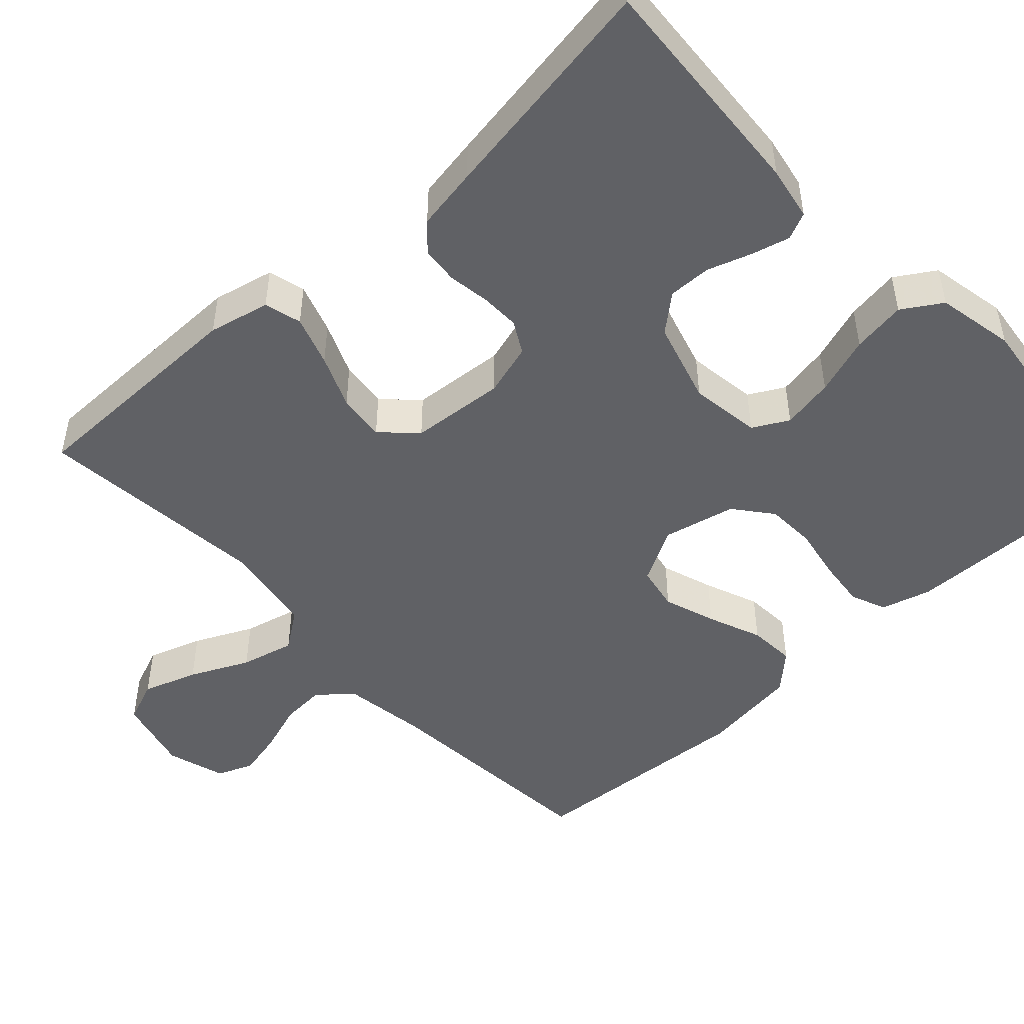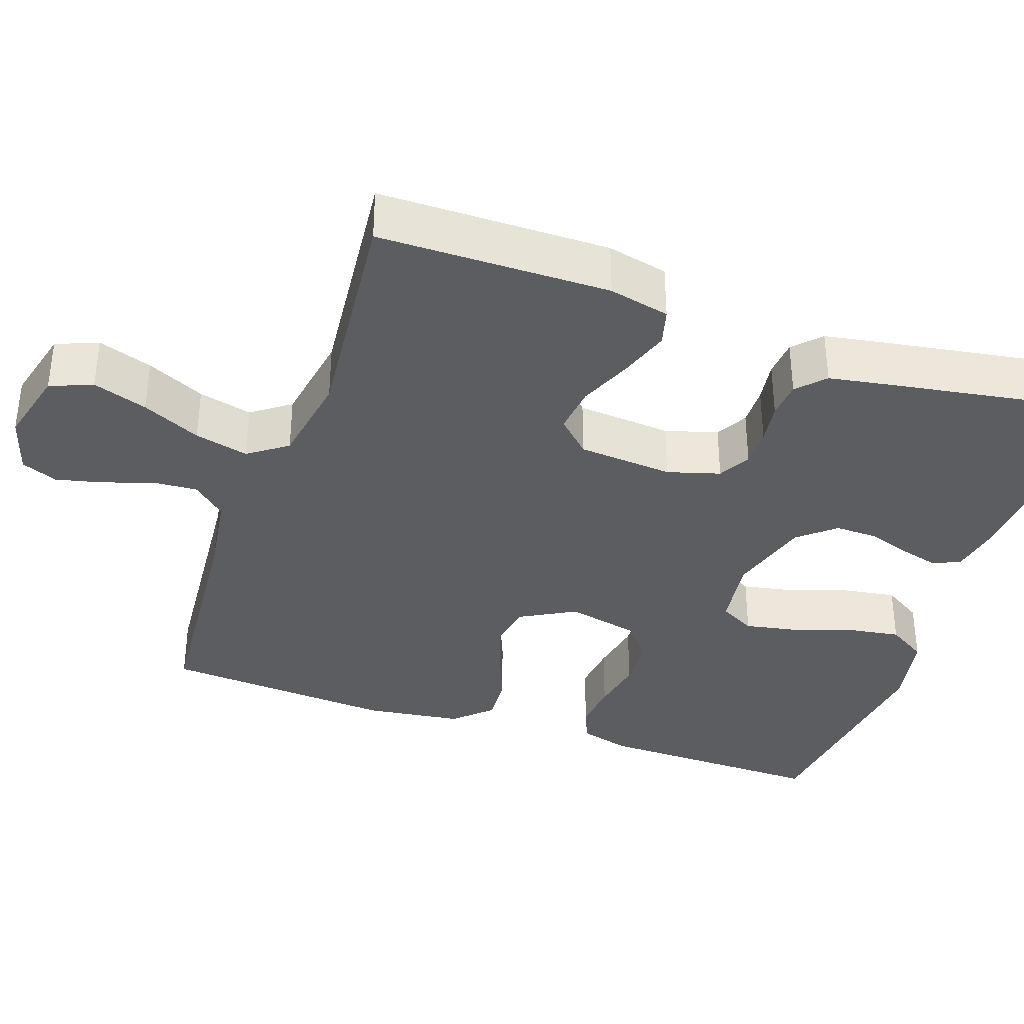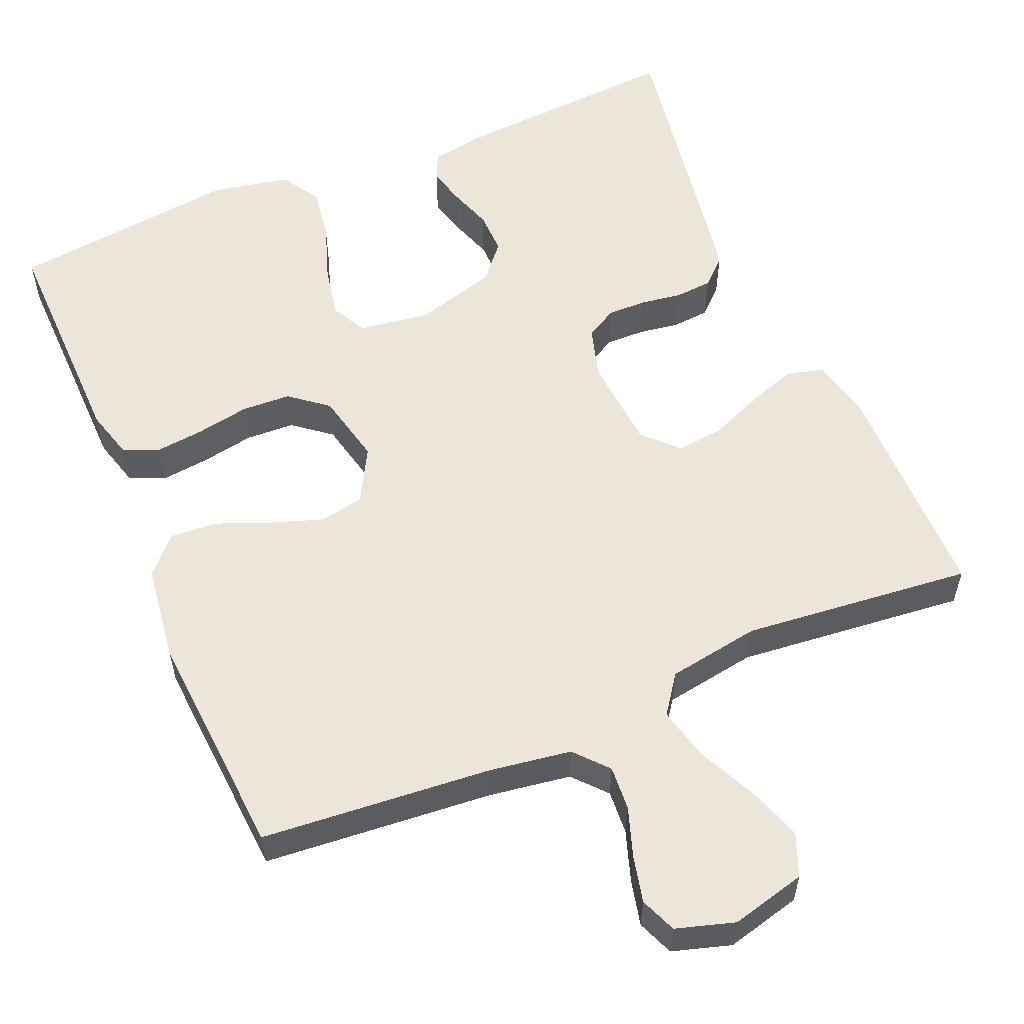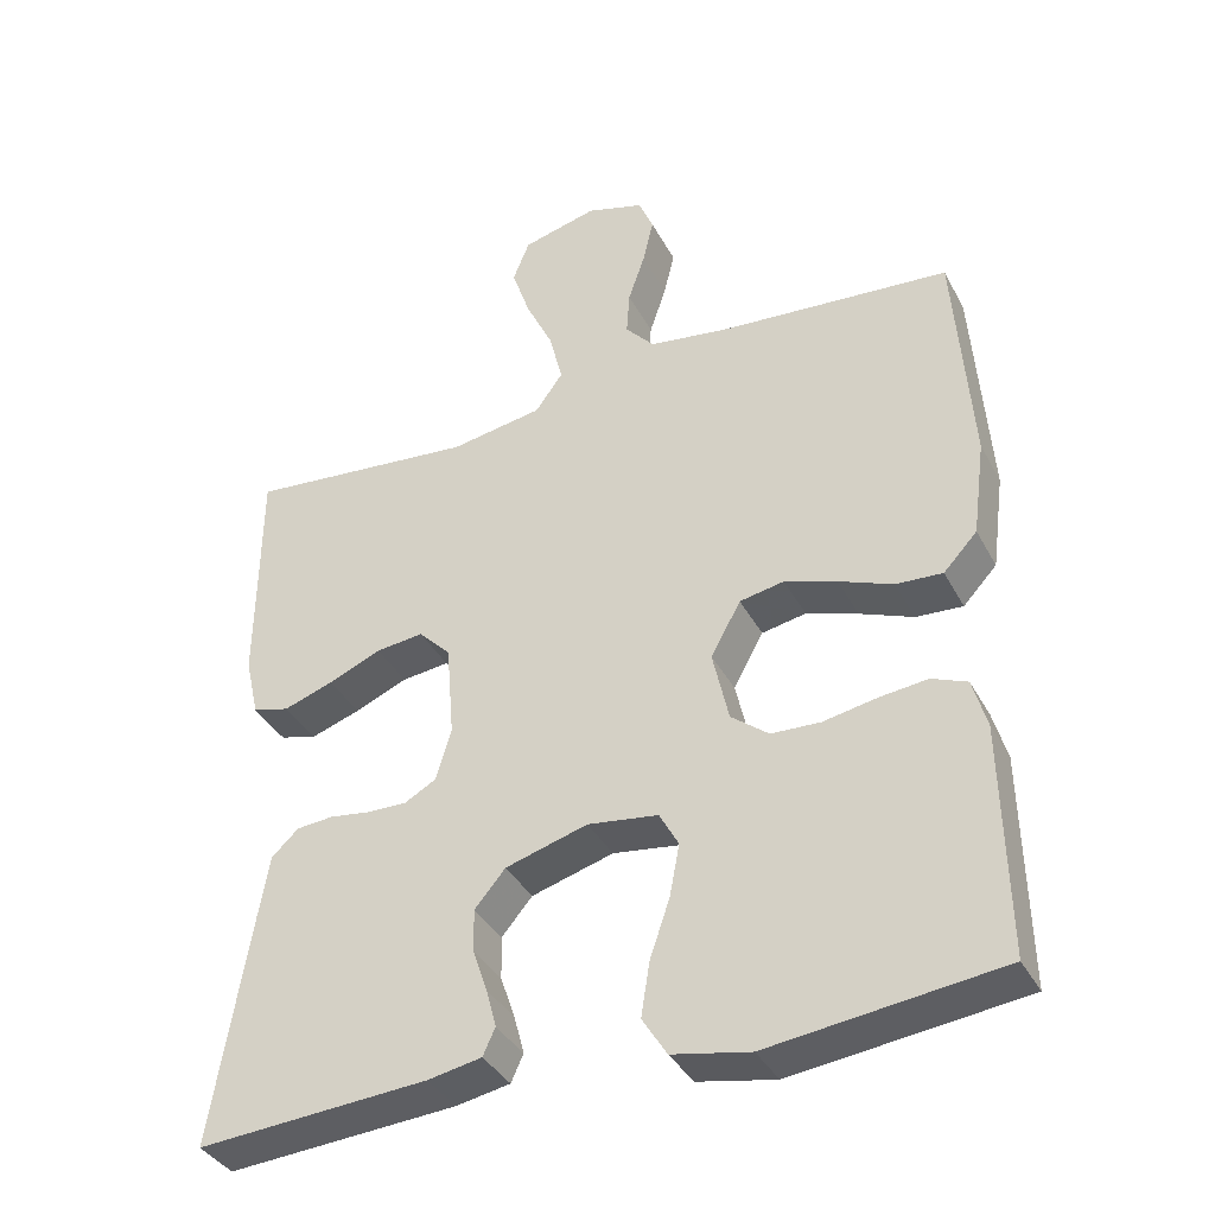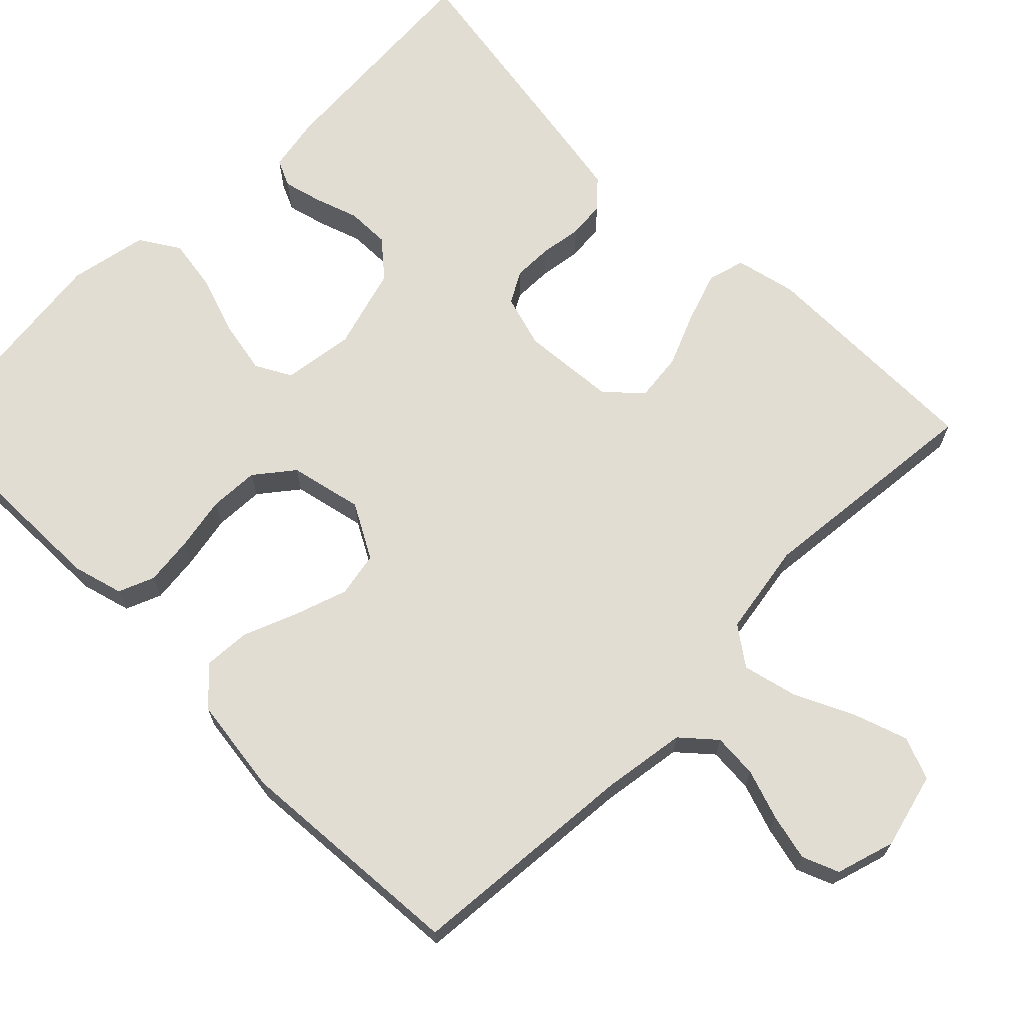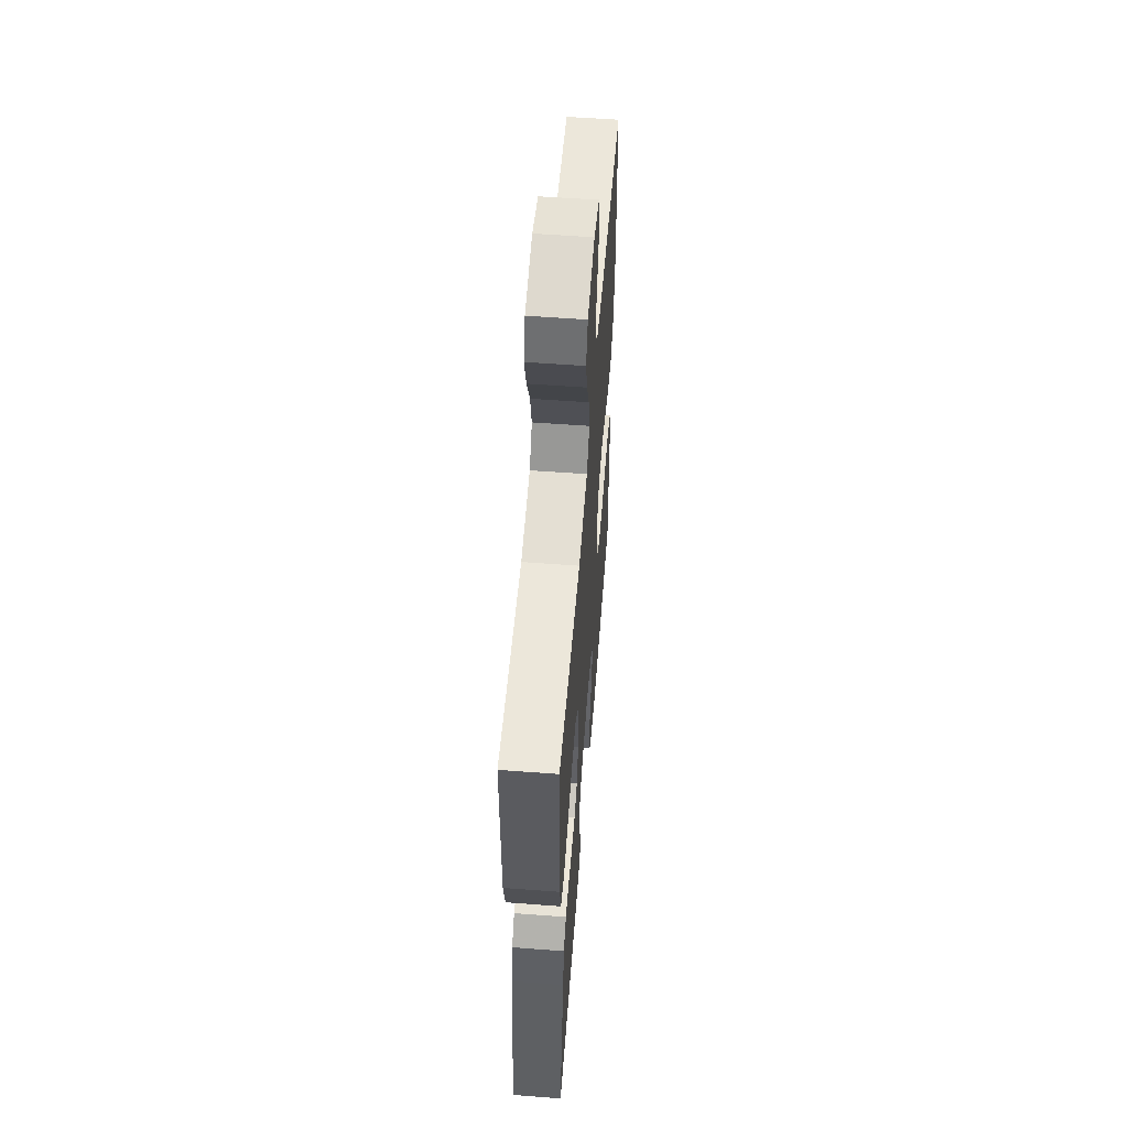
<metadata>
{"format":"obj","ext":"obj","renderer":"f3d","projection":"perspective","resolution":1024,"background":"white","views":[{"elev":-48.4,"azim":132.7,"up":"+Y"},{"elev":-36.3,"azim":70.9,"up":"+Y"},{"elev":56.5,"azim":-23.0,"up":"+Y"},{"elev":-37.7,"azim":-154.5,"up":"+Z"},{"elev":68.2,"azim":-45.1,"up":"+Y"},{"elev":56.8,"azim":94.5,"up":"+Z"}]}
</metadata>
<code>
v -0.5 0.07 0.5
v -0.2 0.07 0.525
v -0.093 0.07 0.541
v -0.055 0.07 0.584
v -0.059 0.07 0.642
v -0.081 0.07 0.707
v -0.095 0.07 0.767
v -0.076 0.07 0.814
v 0 0.07 0.837
v 0.098 0.07 0.812
v 0.12 0.07 0.757
v 0.096 0.07 0.686
v 0.06 0.07 0.61
v 0.043 0.07 0.54
v 0.079 0.07 0.49
v 0.2 0.07 0.47
v 0.5 0.07 0.5
v 0.502 0.07 0.2
v 0.484 0.07 0.121
v 0.436 0.07 0.108
v 0.371 0.07 0.13
v 0.302 0.07 0.159
v 0.24 0.07 0.166
v 0.198 0.07 0.123
v 0.188 0.07 0
v 0.208 0.07 -0.068
v 0.249 0.07 -0.091
v 0.3 0.07 -0.09
v 0.354 0.07 -0.082
v 0.402 0.07 -0.086
v 0.437 0.07 -0.119
v 0.451 0.07 -0.2
v 0.5 0.07 -0.5
v 0.2 0.07 -0.48
v 0.13 0.07 -0.467
v 0.114 0.07 -0.432
v 0.127 0.07 -0.382
v 0.146 0.07 -0.326
v 0.147 0.07 -0.27
v 0.107 0.07 -0.223
v 0 0.07 -0.192
v -0.092 0.07 -0.205
v -0.117 0.07 -0.251
v -0.104 0.07 -0.319
v -0.078 0.07 -0.395
v -0.067 0.07 -0.465
v -0.099 0.07 -0.516
v -0.2 0.07 -0.536
v -0.5 0.07 -0.5
v -0.495 0.07 -0.2
v -0.477 0.07 -0.135
v -0.431 0.07 -0.116
v -0.368 0.07 -0.123
v -0.298 0.07 -0.136
v -0.234 0.07 -0.133
v -0.185 0.07 -0.094
v -0.164 0.07 0
v -0.203 0.07 0.071
v -0.261 0.07 0.082
v -0.329 0.07 0.059
v -0.399 0.07 0.031
v -0.46 0.07 0.027
v -0.504 0.07 0.074
v -0.521 0.07 0.2
v -0.5 0 0.5
v -0.2 0 0.525
v -0.093 0 0.541
v -0.055 0 0.584
v -0.059 0 0.642
v -0.081 0 0.707
v -0.095 0 0.767
v -0.076 0 0.814
v 0 0 0.837
v 0.098 0 0.812
v 0.12 0 0.757
v 0.096 0 0.686
v 0.06 0 0.61
v 0.043 0 0.54
v 0.079 0 0.49
v 0.2 0 0.47
v 0.5 0 0.5
v 0.502 0 0.2
v 0.484 0 0.121
v 0.436 0 0.108
v 0.371 0 0.13
v 0.302 0 0.159
v 0.24 0 0.166
v 0.198 0 0.123
v 0.188 0 0
v 0.208 0 -0.068
v 0.249 0 -0.091
v 0.3 0 -0.09
v 0.354 0 -0.082
v 0.402 0 -0.086
v 0.437 0 -0.119
v 0.451 0 -0.2
v 0.5 0 -0.5
v 0.2 0 -0.48
v 0.13 0 -0.467
v 0.114 0 -0.432
v 0.127 0 -0.382
v 0.146 0 -0.326
v 0.147 0 -0.27
v 0.107 0 -0.223
v 0 0 -0.192
v -0.092 0 -0.205
v -0.117 0 -0.251
v -0.104 0 -0.319
v -0.078 0 -0.395
v -0.067 0 -0.465
v -0.099 0 -0.516
v -0.2 0 -0.536
v -0.5 0 -0.5
v -0.495 0 -0.2
v -0.477 0 -0.135
v -0.431 0 -0.116
v -0.368 0 -0.123
v -0.298 0 -0.136
v -0.234 0 -0.133
v -0.185 0 -0.094
v -0.164 0 0
v -0.203 0 0.071
v -0.261 0 0.082
v -0.329 0 0.059
v -0.399 0 0.031
v -0.46 0 0.027
v -0.504 0 0.074
v -0.521 0 0.2
f 63 64 1 2
f 60 61 62 63
f 59 60 63 2
f 58 59 2 3
f 57 58 3 4
f 51 52 53 54
f 49 50 51 54
f 49 54 55
f 48 49 55 56
f 44 45 46 47
f 43 44 47 48
f 35 36 37 38
f 33 34 35 38
f 33 38 39
f 32 33 39 40
f 28 29 30 31
f 27 28 31 32
f 19 20 21 22
f 17 18 19 22
f 16 17 22 23
f 15 16 23 24
f 10 11 12 13
f 10 13 14
f 9 10 14
f 8 9 14
f 5 6 7 8
f 5 8 14
f 4 5 14 15
f 43 48 56 57
f 42 43 57 4
f 41 42 4 15
f 27 32 40 41
f 26 27 41
f 25 26 41
f 15 24 25 41
f 66 65 128 127
f 127 126 125 124
f 66 127 124 123
f 67 66 123 122
f 68 67 122 121
f 118 117 116 115
f 118 115 114 113
f 119 118 113
f 120 119 113 112
f 111 110 109 108
f 112 111 108 107
f 102 101 100 99
f 102 99 98 97
f 103 102 97
f 104 103 97 96
f 95 94 93 92
f 96 95 92 91
f 86 85 84 83
f 86 83 82 81
f 87 86 81 80
f 88 87 80 79
f 77 76 75 74
f 78 77 74
f 78 74 73
f 78 73 72
f 72 71 70 69
f 78 72 69
f 79 78 69 68
f 121 120 112 107
f 68 121 107 106
f 79 68 106 105
f 105 104 96 91
f 105 91 90
f 105 90 89
f 105 89 88 79
f 1 65 66 2
f 2 66 67 3
f 3 67 68 4
f 4 68 69 5
f 5 69 70 6
f 6 70 71 7
f 7 71 72 8
f 8 72 73 9
f 9 73 74 10
f 10 74 75 11
f 11 75 76 12
f 12 76 77 13
f 13 77 78 14
f 14 78 79 15
f 15 79 80 16
f 16 80 81 17
f 17 81 82 18
f 18 82 83 19
f 19 83 84 20
f 20 84 85 21
f 21 85 86 22
f 22 86 87 23
f 23 87 88 24
f 24 88 89 25
f 25 89 90 26
f 26 90 91 27
f 27 91 92 28
f 28 92 93 29
f 29 93 94 30
f 30 94 95 31
f 31 95 96 32
f 32 96 97 33
f 33 97 98 34
f 34 98 99 35
f 35 99 100 36
f 36 100 101 37
f 37 101 102 38
f 38 102 103 39
f 39 103 104 40
f 40 104 105 41
f 41 105 106 42
f 42 106 107 43
f 43 107 108 44
f 44 108 109 45
f 45 109 110 46
f 46 110 111 47
f 47 111 112 48
f 48 112 113 49
f 49 113 114 50
f 50 114 115 51
f 51 115 116 52
f 52 116 117 53
f 53 117 118 54
f 54 118 119 55
f 55 119 120 56
f 56 120 121 57
f 57 121 122 58
f 58 122 123 59
f 59 123 124 60
f 60 124 125 61
f 61 125 126 62
f 62 126 127 63
f 63 127 128 64
f 64 128 65 1

</code>
